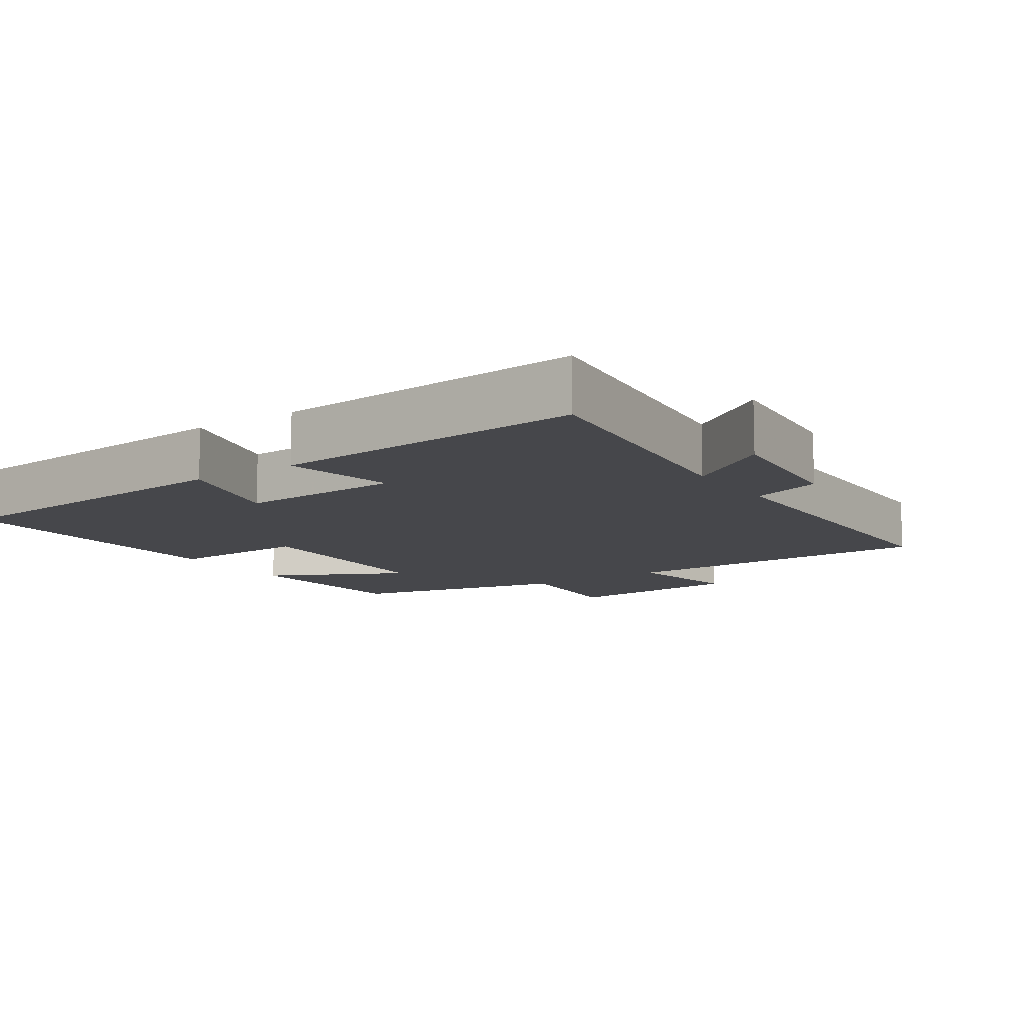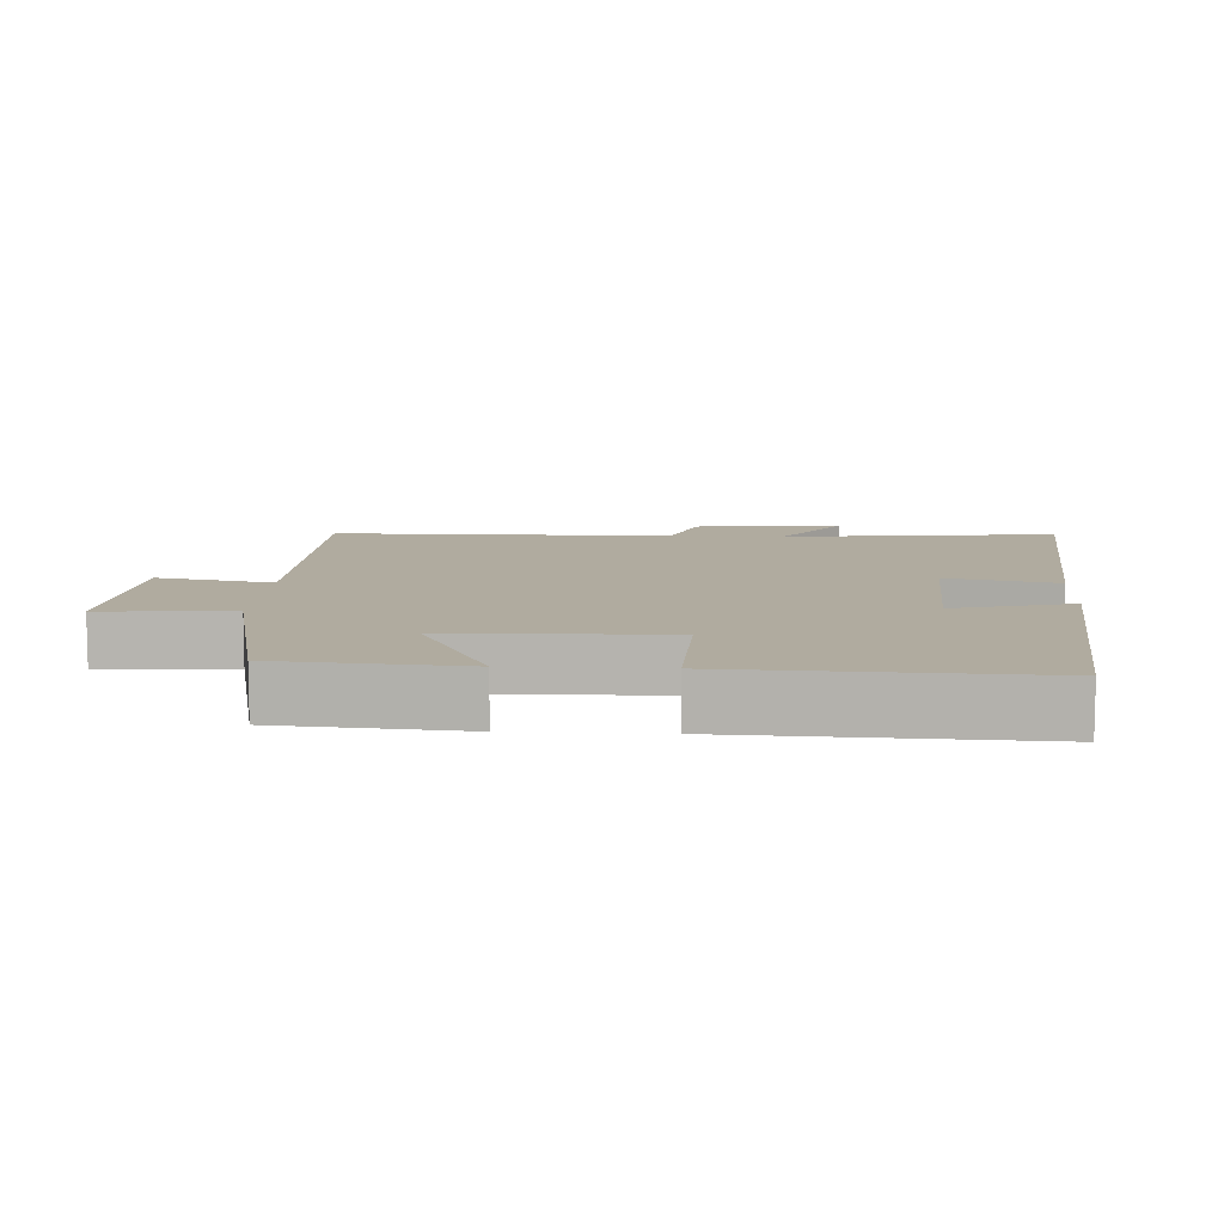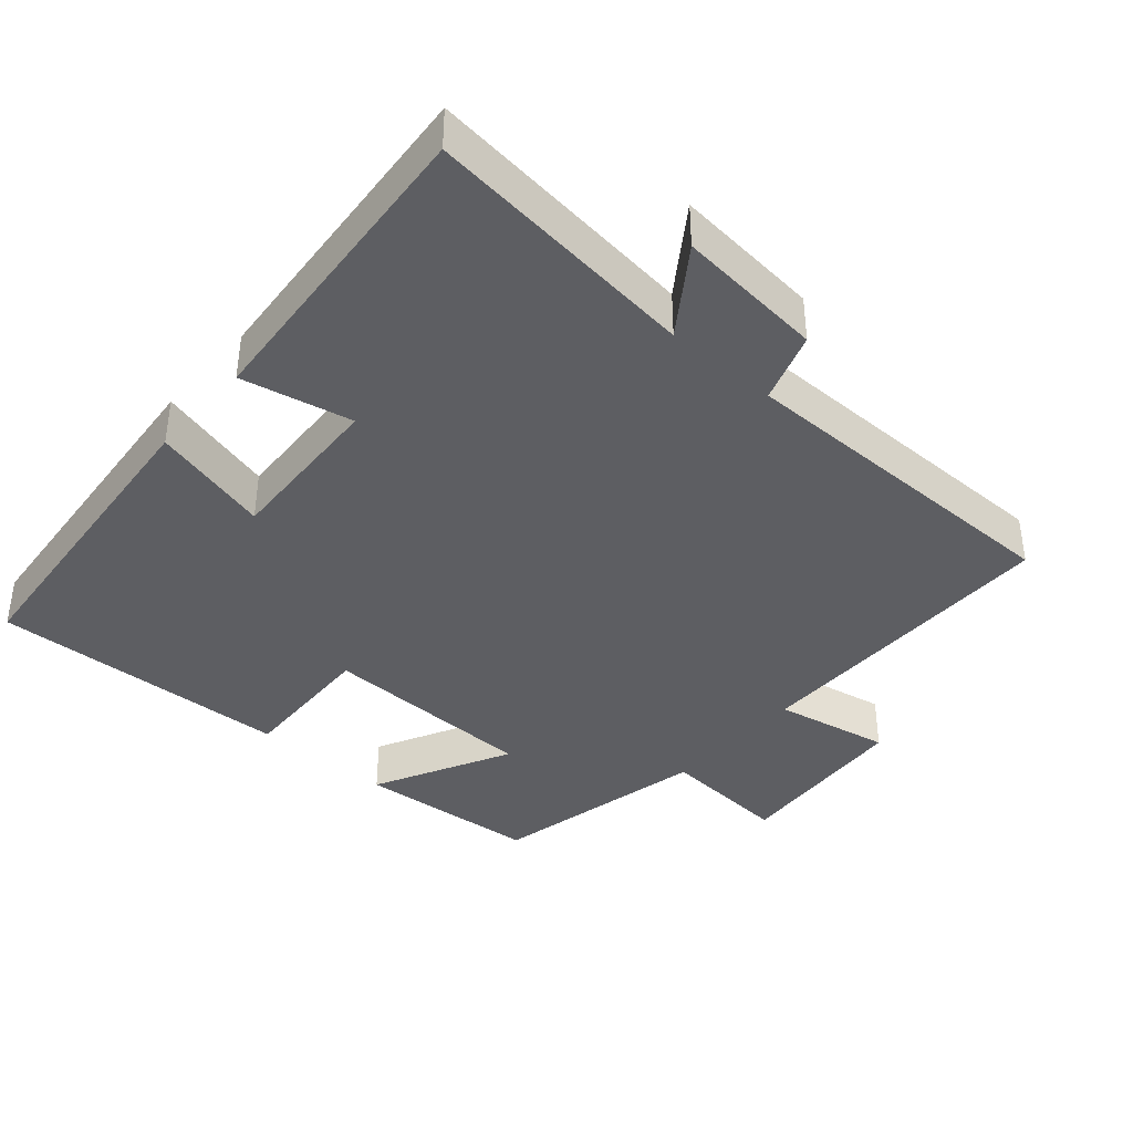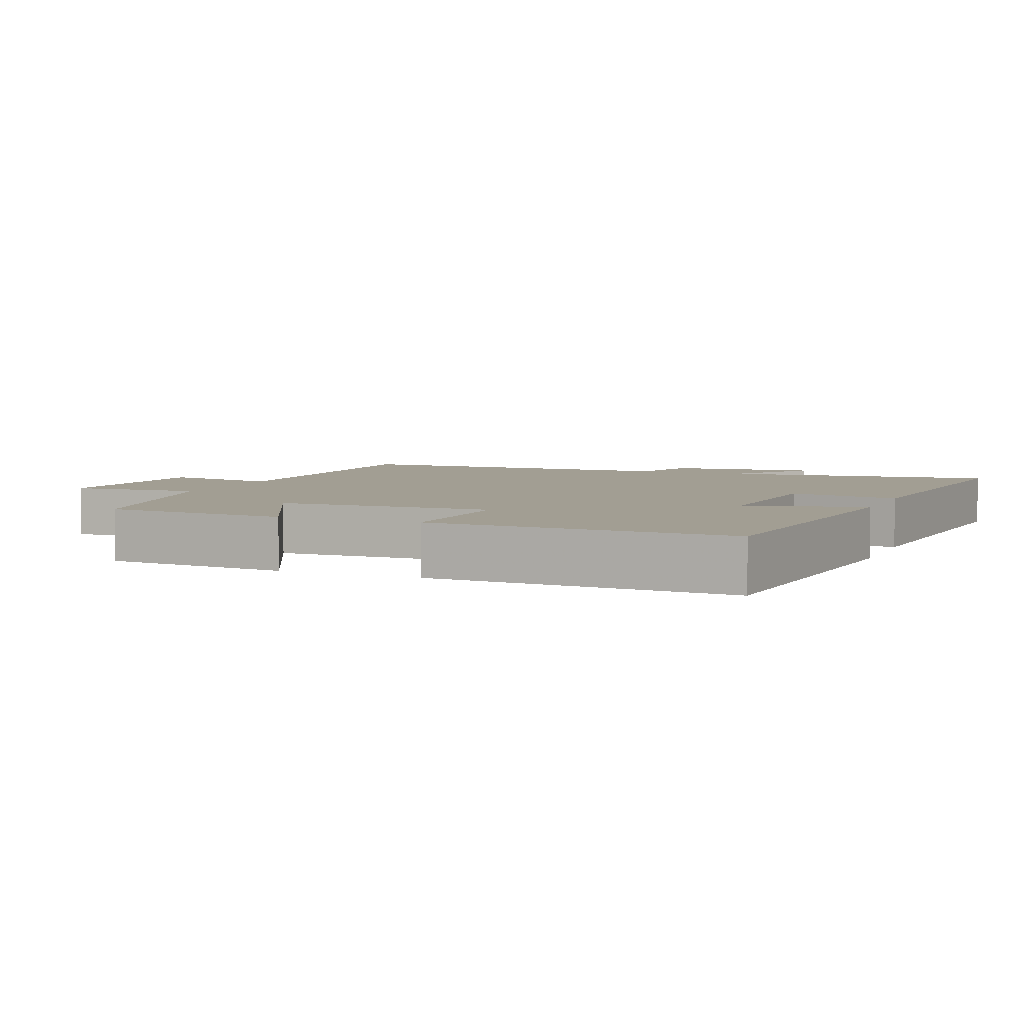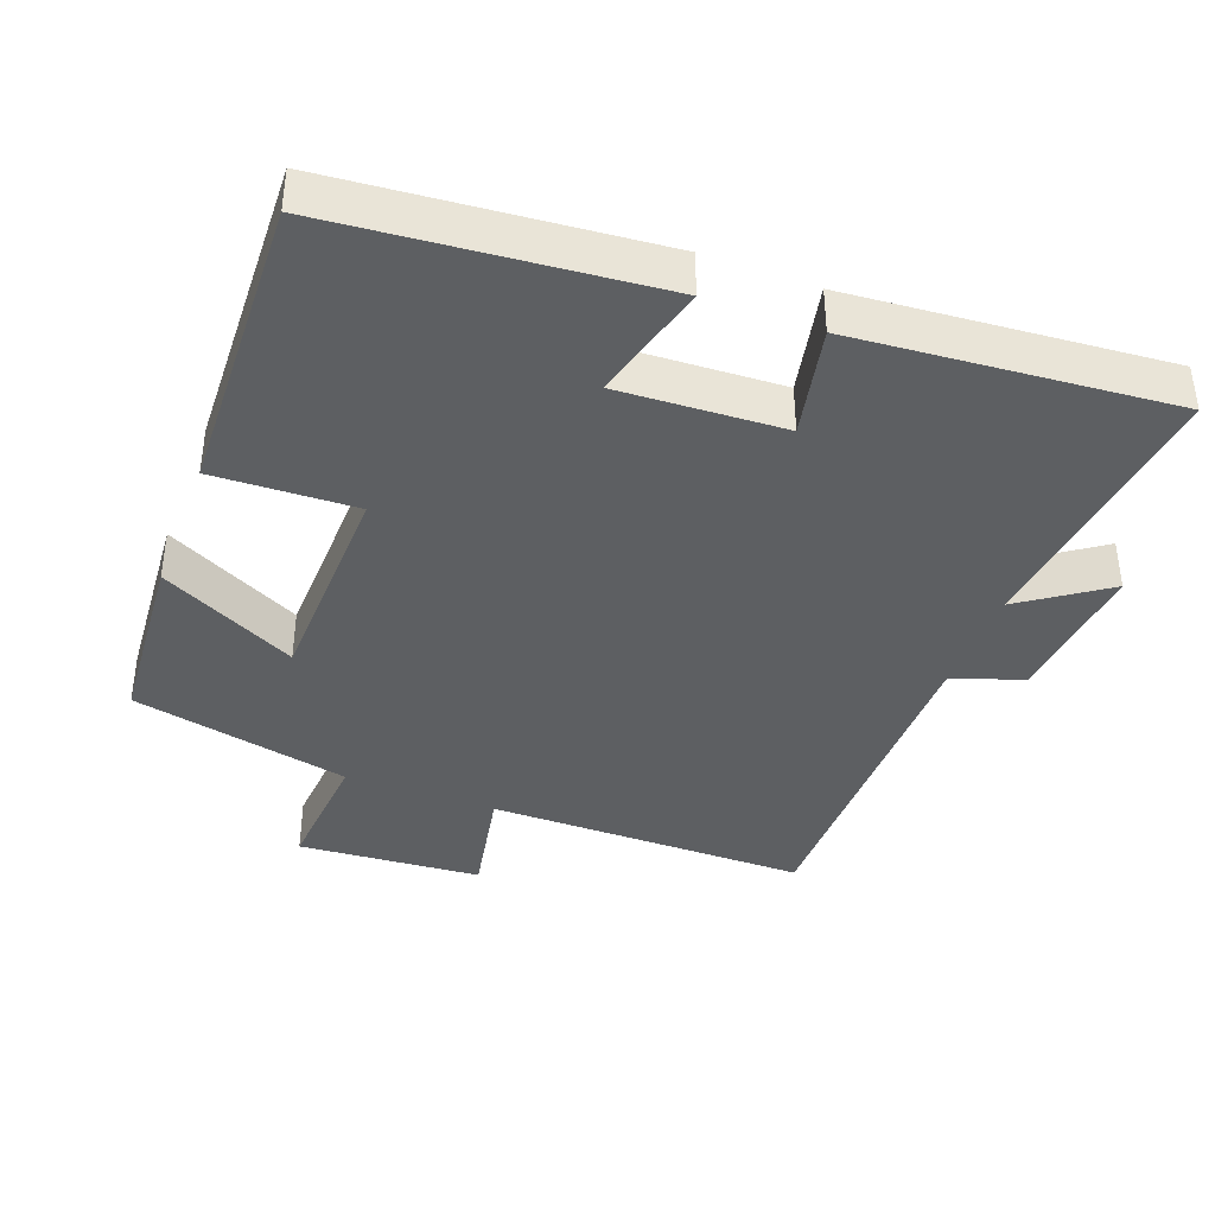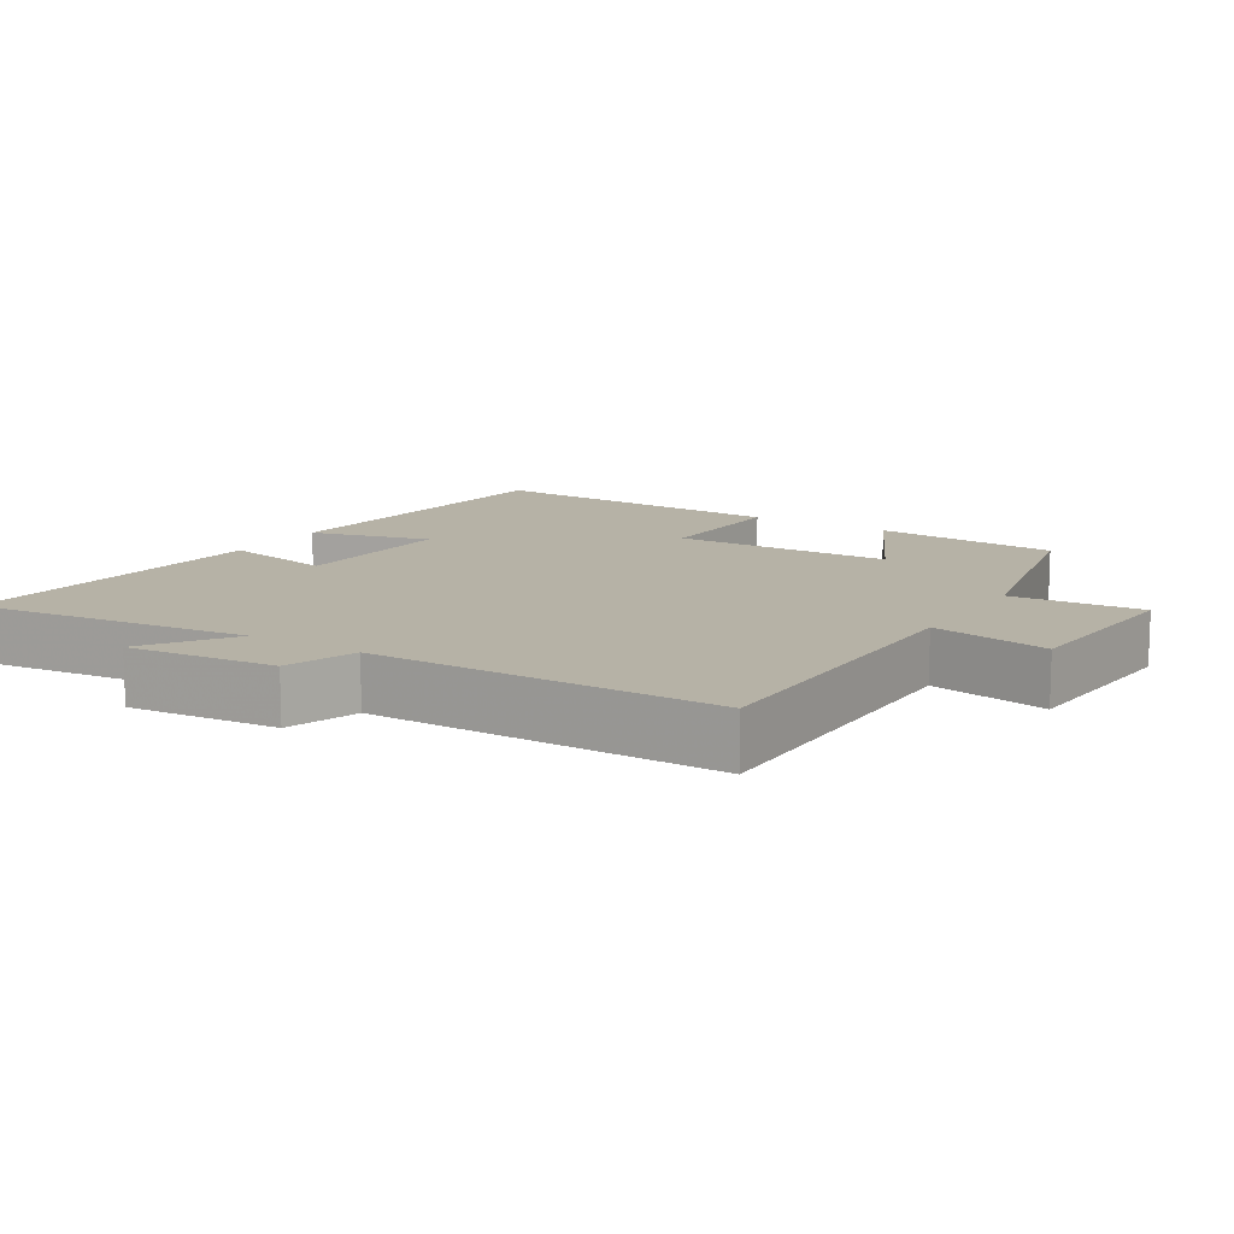
<metadata>
{"format":"obj","ext":"obj","renderer":"f3d","projection":"perspective","resolution":1024,"background":"white","views":[{"elev":-10.8,"azim":-146.2,"up":"+Y"},{"elev":9.7,"azim":93.1,"up":"+Y"},{"elev":-39.1,"azim":-131.1,"up":"+Y"},{"elev":5.0,"azim":112.3,"up":"+Y"},{"elev":-39.5,"azim":159.3,"up":"+Y"},{"elev":12.2,"azim":-58.2,"up":"+Y"}]}
</metadata>
<code>
v 0.516 0.07 -0.458
v 0.061 0.07 -0.5
v 0.106 0.07 -0.331
v -0.128 0.07 -0.343
v -0.095 0.07 -0.5
v -0.545 0.07 -0.538
v -0.5 0.07 -0.147
v -0.62 0.07 -0.231
v -0.6 0.07 -0.021
v -0.5 0.07 0.013
v -0.499 0.07 0.499
v -0.045 0.07 0.5
v -0.077 0.07 0.665
v 0.183 0.07 0.685
v 0.169 0.07 0.5
v 0.48 0.07 0.433
v 0.5 0.07 0.173
v 0.306 0.07 0.271
v 0.298 0.07 -0.037
v 0.5 0.07 -0.029
v 0.516 0 -0.458
v 0.061 0 -0.5
v 0.106 0 -0.331
v -0.128 0 -0.343
v -0.095 0 -0.5
v -0.545 0 -0.538
v -0.5 0 -0.147
v -0.62 0 -0.231
v -0.6 0 -0.021
v -0.5 0 0.013
v -0.499 0 0.499
v -0.045 0 0.5
v -0.077 0 0.665
v 0.183 0 0.685
v 0.169 0 0.5
v 0.48 0 0.433
v 0.5 0 0.173
v 0.306 0 0.271
v 0.298 0 -0.037
v 0.5 0 -0.029
f 19 20 1 2
f 18 19 2 3
f 15 16 17 18
f 15 18 3 4
f 12 13 14 15
f 10 11 12 15
f 10 15 4
f 7 8 9 10
f 7 10 4 5
f 5 6 7
f 22 21 40 39
f 23 22 39 38
f 38 37 36 35
f 24 23 38 35
f 35 34 33 32
f 35 32 31 30
f 24 35 30
f 30 29 28 27
f 25 24 30 27
f 27 26 25
f 1 21 22 2
f 2 22 23 3
f 3 23 24 4
f 4 24 25 5
f 5 25 26 6
f 6 26 27 7
f 7 27 28 8
f 8 28 29 9
f 9 29 30 10
f 10 30 31 11
f 11 31 32 12
f 12 32 33 13
f 13 33 34 14
f 14 34 35 15
f 15 35 36 16
f 16 36 37 17
f 17 37 38 18
f 18 38 39 19
f 19 39 40 20
f 20 40 21 1

</code>
